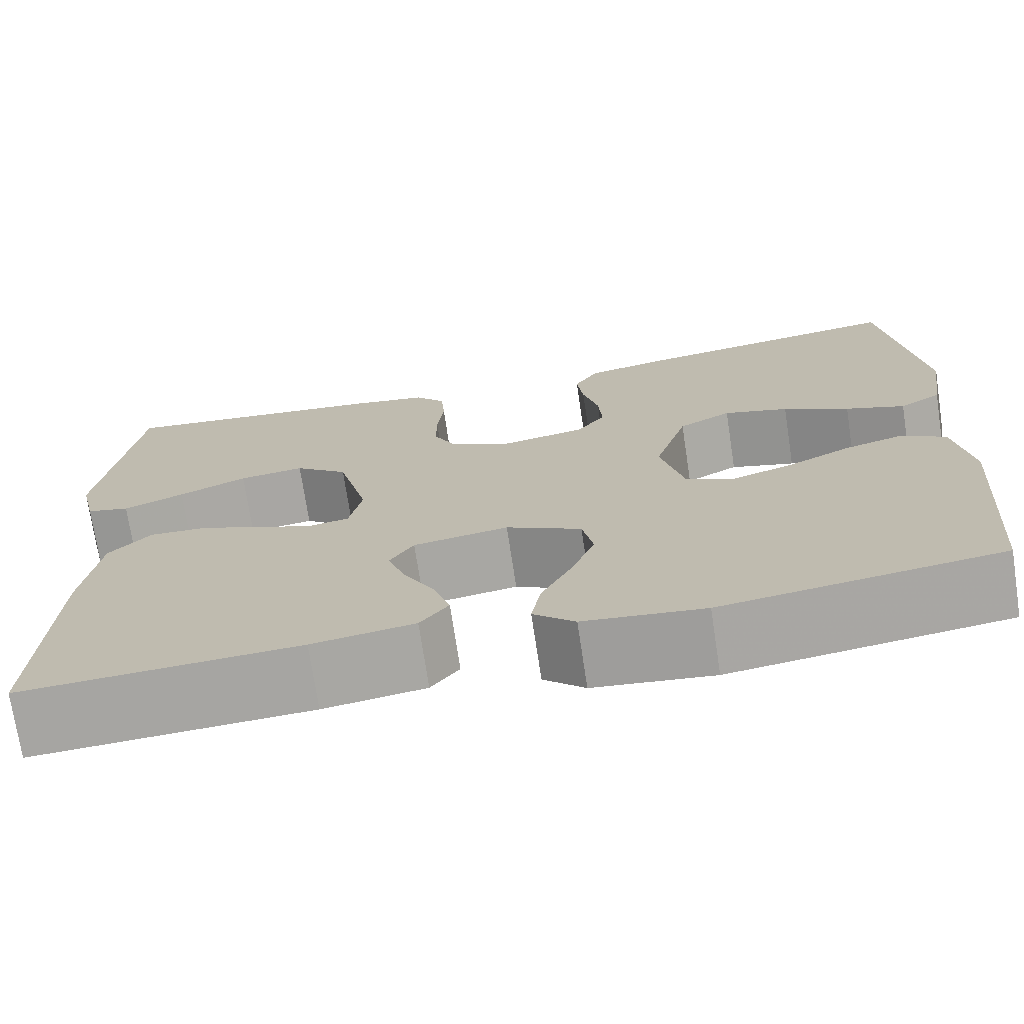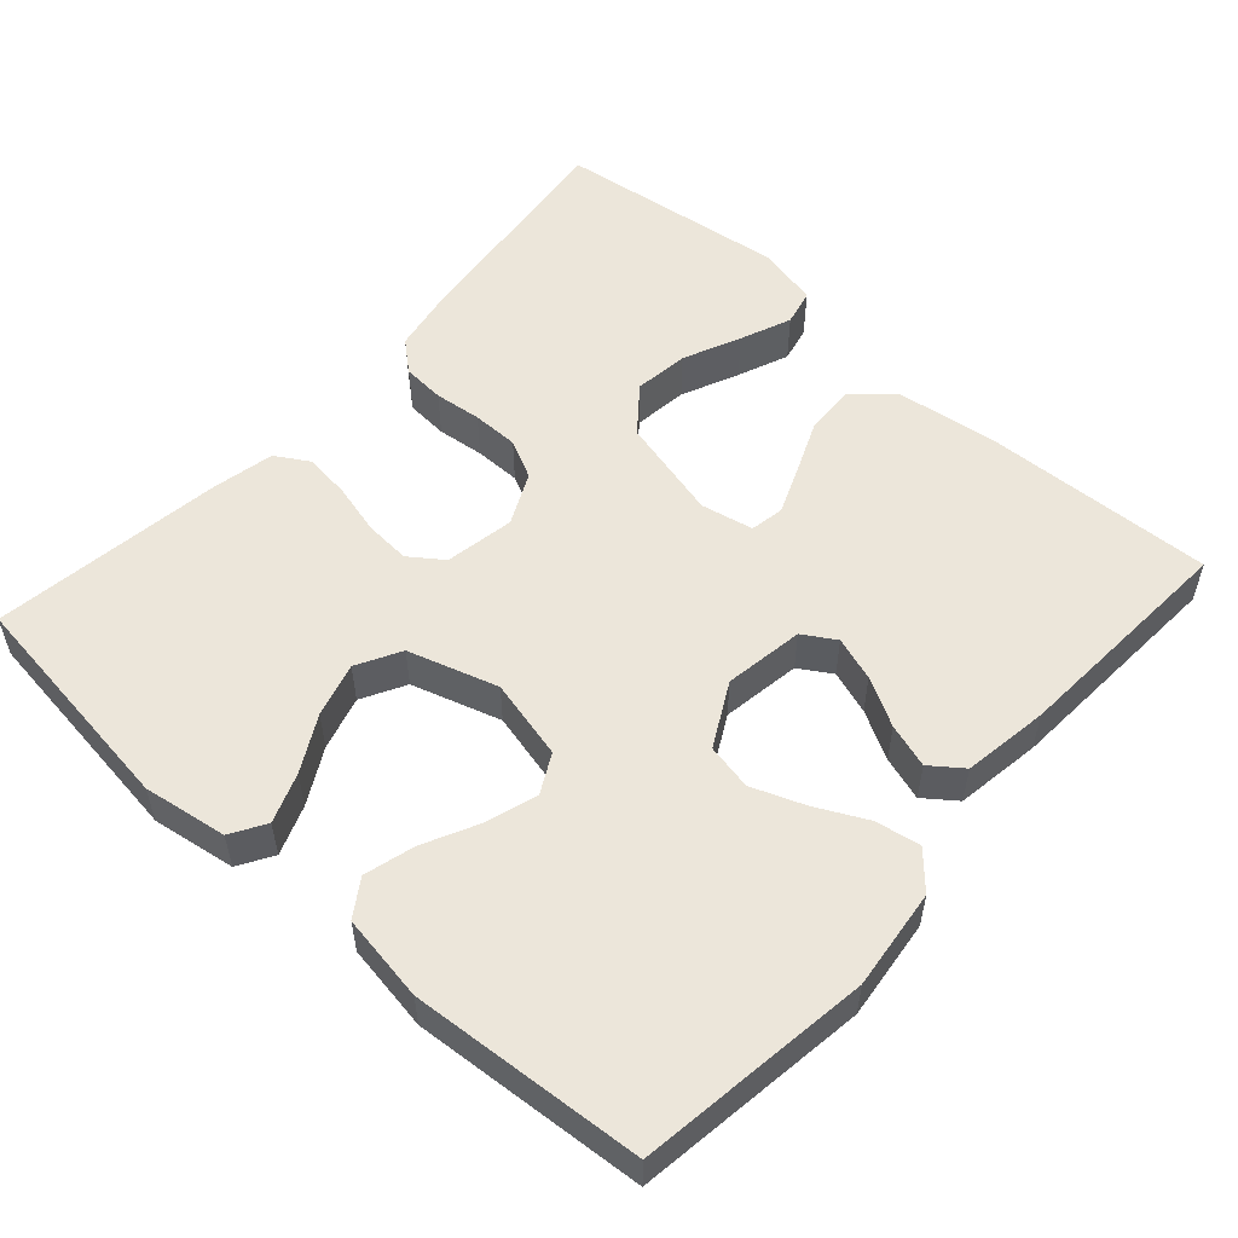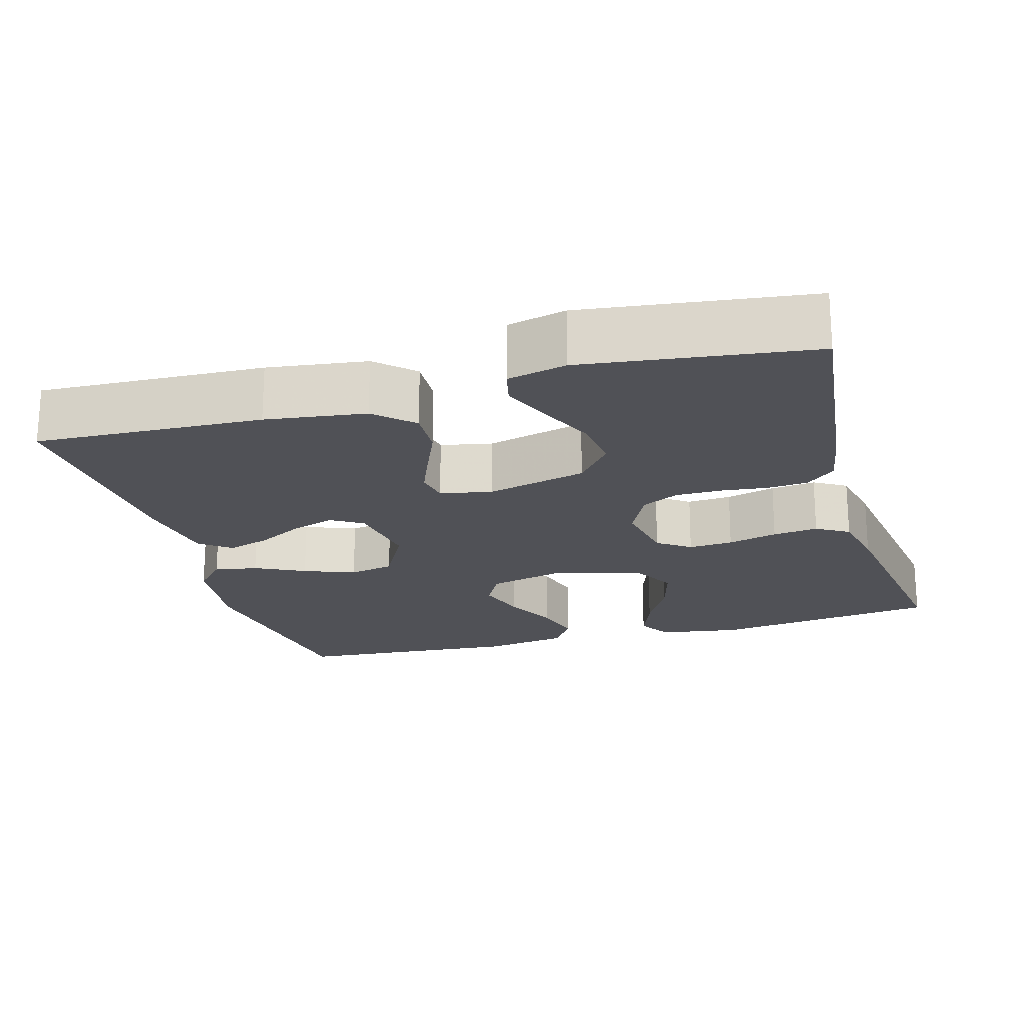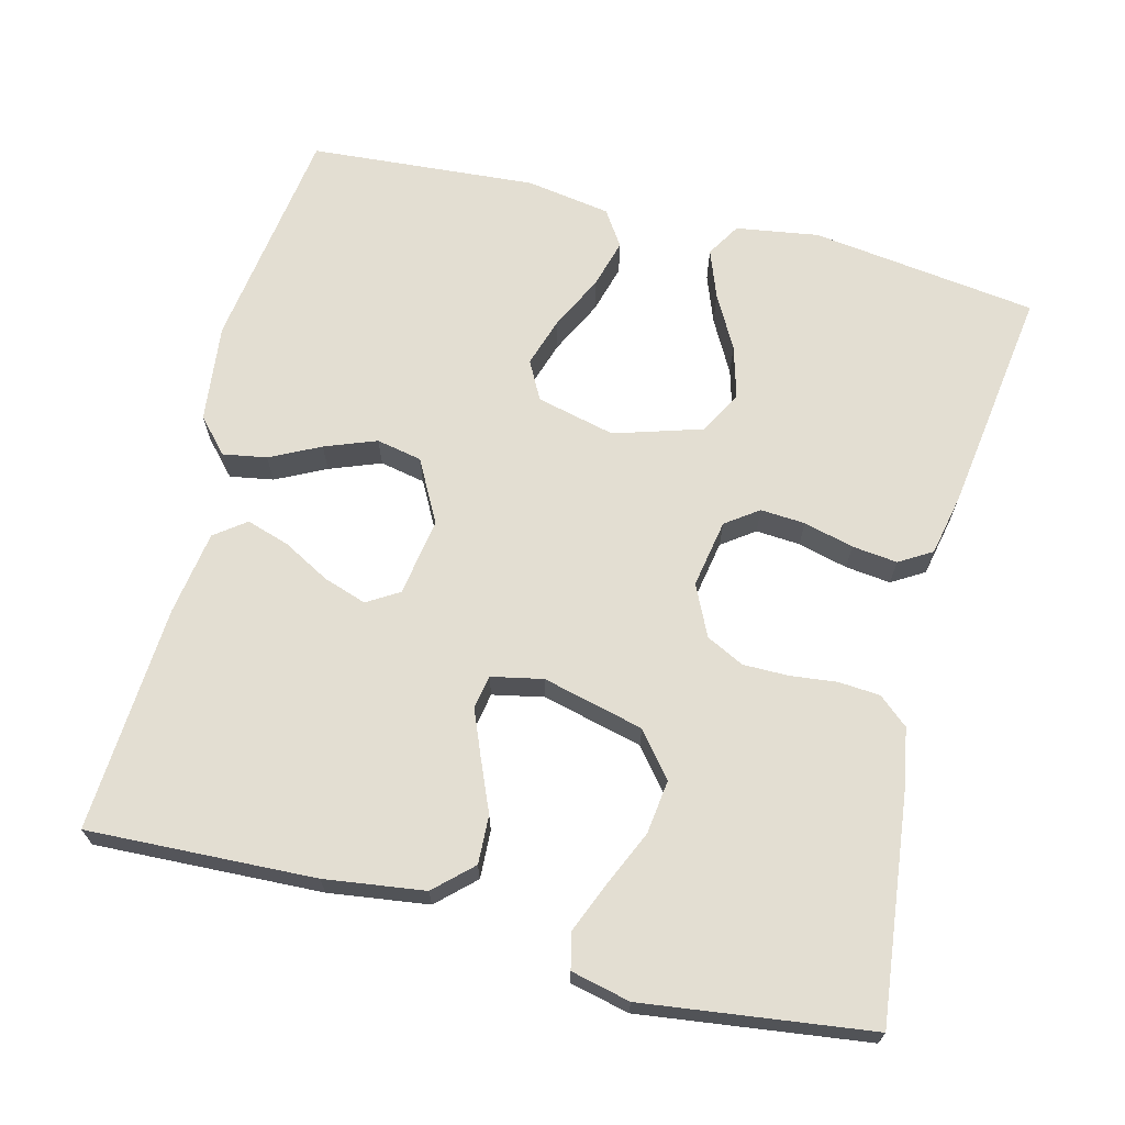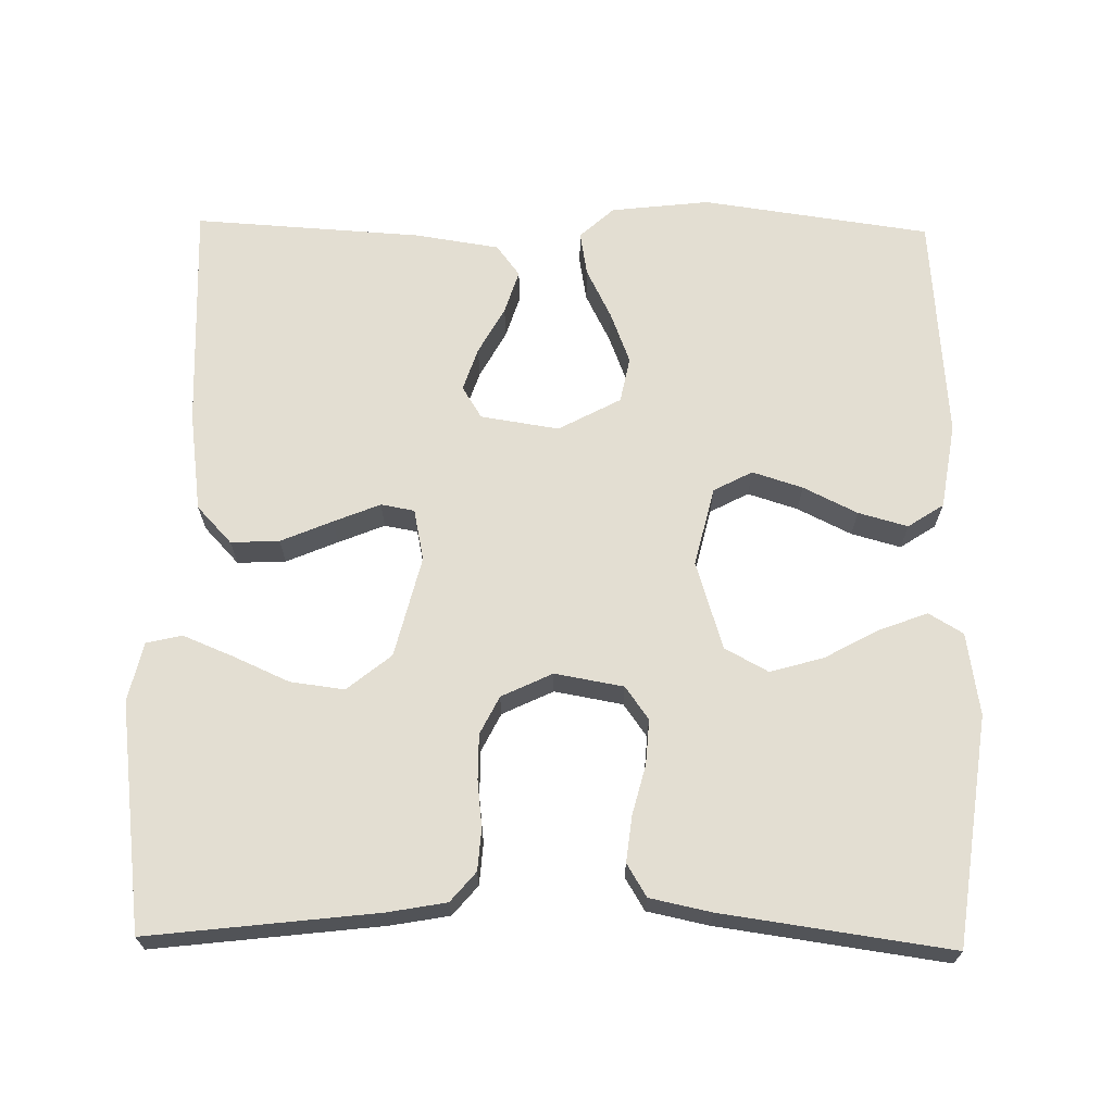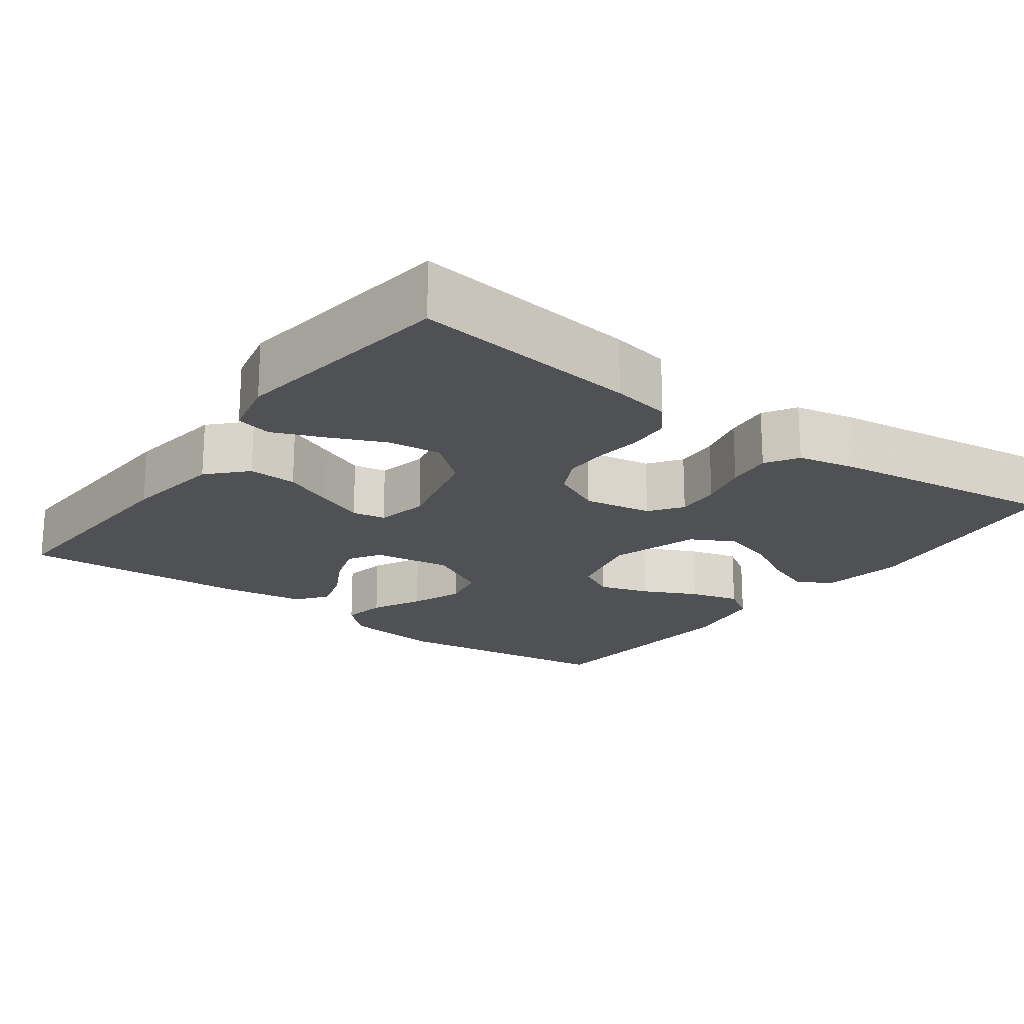
<metadata>
{"format":"obj","ext":"obj","renderer":"f3d","projection":"perspective","resolution":1024,"background":"white","views":[{"elev":-72.8,"azim":8.6,"up":"+Z"},{"elev":54.6,"azim":131.8,"up":"+Y"},{"elev":-20.4,"azim":-74.0,"up":"+Y"},{"elev":67.7,"azim":-75.7,"up":"+Y"},{"elev":67.5,"azim":1.0,"up":"+Y"},{"elev":-19.9,"azim":-36.5,"up":"+Y"}]}
</metadata>
<code>
v 0.5 0.07 0.5
v 0.54 0.07 0.2
v 0.523 0.07 0.091
v 0.478 0.07 0.064
v 0.414 0.07 0.088
v 0.343 0.07 0.127
v 0.273 0.07 0.147
v 0.216 0.07 0.116
v 0.18 0.07 0
v 0.205 0.07 -0.104
v 0.256 0.07 -0.131
v 0.322 0.07 -0.11
v 0.393 0.07 -0.075
v 0.458 0.07 -0.057
v 0.505 0.07 -0.088
v 0.523 0.07 -0.2
v 0.5 0.07 -0.5
v 0.2 0.07 -0.542
v 0.07 0.07 -0.527
v 0.025 0.07 -0.486
v 0.035 0.07 -0.428
v 0.068 0.07 -0.362
v 0.094 0.07 -0.294
v 0.082 0.07 -0.234
v 0 0.07 -0.19
v -0.103 0.07 -0.206
v -0.129 0.07 -0.248
v -0.11 0.07 -0.305
v -0.076 0.07 -0.367
v -0.058 0.07 -0.424
v -0.089 0.07 -0.465
v -0.2 0.07 -0.482
v -0.5 0.07 -0.5
v -0.487 0.07 -0.2
v -0.469 0.07 -0.068
v -0.423 0.07 -0.019
v -0.359 0.07 -0.022
v -0.291 0.07 -0.051
v -0.23 0.07 -0.076
v -0.186 0.07 -0.068
v -0.172 0.07 0
v -0.205 0.07 0.133
v -0.263 0.07 0.18
v -0.334 0.07 0.171
v -0.408 0.07 0.138
v -0.474 0.07 0.111
v -0.521 0.07 0.122
v -0.539 0.07 0.2
v -0.5 0.07 0.5
v -0.2 0.07 0.465
v -0.122 0.07 0.451
v -0.089 0.07 0.412
v -0.085 0.07 0.357
v -0.092 0.07 0.296
v -0.092 0.07 0.236
v -0.067 0.07 0.186
v 0 0.07 0.154
v 0.09 0.07 0.17
v 0.121 0.07 0.213
v 0.117 0.07 0.272
v 0.1 0.07 0.338
v 0.093 0.07 0.398
v 0.119 0.07 0.441
v 0.2 0.07 0.458
v 0.5 0 0.5
v 0.54 0 0.2
v 0.523 0 0.091
v 0.478 0 0.064
v 0.414 0 0.088
v 0.343 0 0.127
v 0.273 0 0.147
v 0.216 0 0.116
v 0.18 0 0
v 0.205 0 -0.104
v 0.256 0 -0.131
v 0.322 0 -0.11
v 0.393 0 -0.075
v 0.458 0 -0.057
v 0.505 0 -0.088
v 0.523 0 -0.2
v 0.5 0 -0.5
v 0.2 0 -0.542
v 0.07 0 -0.527
v 0.025 0 -0.486
v 0.035 0 -0.428
v 0.068 0 -0.362
v 0.094 0 -0.294
v 0.082 0 -0.234
v 0 0 -0.19
v -0.103 0 -0.206
v -0.129 0 -0.248
v -0.11 0 -0.305
v -0.076 0 -0.367
v -0.058 0 -0.424
v -0.089 0 -0.465
v -0.2 0 -0.482
v -0.5 0 -0.5
v -0.487 0 -0.2
v -0.469 0 -0.068
v -0.423 0 -0.019
v -0.359 0 -0.022
v -0.291 0 -0.051
v -0.23 0 -0.076
v -0.186 0 -0.068
v -0.172 0 0
v -0.205 0 0.133
v -0.263 0 0.18
v -0.334 0 0.171
v -0.408 0 0.138
v -0.474 0 0.111
v -0.521 0 0.122
v -0.539 0 0.2
v -0.5 0 0.5
v -0.2 0 0.465
v -0.122 0 0.451
v -0.089 0 0.412
v -0.085 0 0.357
v -0.092 0 0.296
v -0.092 0 0.236
v -0.067 0 0.186
v 0 0 0.154
v 0.09 0 0.17
v 0.121 0 0.213
v 0.117 0 0.272
v 0.1 0 0.338
v 0.093 0 0.398
v 0.119 0 0.441
v 0.2 0 0.458
f 60 61 62 63
f 59 60 63 64
f 51 52 53 54
f 51 54 55
f 50 51 55
f 49 50 55
f 48 49 55 56
f 44 45 46 47
f 44 47 48
f 43 44 48
f 35 36 37 38
f 35 38 39
f 34 35 39
f 33 34 39 40
f 31 32 33 40
f 28 29 30 31
f 27 28 31
f 19 20 21 22
f 19 22 23
f 18 19 23
f 17 18 23 24
f 15 16 17 24
f 12 13 14 15
f 11 12 15 24
f 3 4 5 6
f 3 6 7
f 2 3 7
f 59 64 1 2
f 58 59 2 7
f 57 58 7 8
f 43 48 56
f 42 43 56 57
f 41 42 57 8
f 27 31 40
f 26 27 40 41
f 25 26 41 8
f 10 11 24 25
f 9 10 25
f 8 9 25
f 127 126 125 124
f 128 127 124 123
f 118 117 116 115
f 119 118 115
f 119 115 114
f 119 114 113
f 120 119 113 112
f 111 110 109 108
f 112 111 108
f 112 108 107
f 102 101 100 99
f 103 102 99
f 103 99 98
f 104 103 98 97
f 104 97 96 95
f 95 94 93 92
f 95 92 91
f 86 85 84 83
f 87 86 83
f 87 83 82
f 88 87 82 81
f 88 81 80 79
f 79 78 77 76
f 88 79 76 75
f 70 69 68 67
f 71 70 67
f 71 67 66
f 66 65 128 123
f 71 66 123 122
f 72 71 122 121
f 120 112 107
f 121 120 107 106
f 72 121 106 105
f 104 95 91
f 105 104 91 90
f 72 105 90 89
f 89 88 75 74
f 89 74 73
f 89 73 72
f 1 65 66 2
f 2 66 67 3
f 3 67 68 4
f 4 68 69 5
f 5 69 70 6
f 6 70 71 7
f 7 71 72 8
f 8 72 73 9
f 9 73 74 10
f 10 74 75 11
f 11 75 76 12
f 12 76 77 13
f 13 77 78 14
f 14 78 79 15
f 15 79 80 16
f 16 80 81 17
f 17 81 82 18
f 18 82 83 19
f 19 83 84 20
f 20 84 85 21
f 21 85 86 22
f 22 86 87 23
f 23 87 88 24
f 24 88 89 25
f 25 89 90 26
f 26 90 91 27
f 27 91 92 28
f 28 92 93 29
f 29 93 94 30
f 30 94 95 31
f 31 95 96 32
f 32 96 97 33
f 33 97 98 34
f 34 98 99 35
f 35 99 100 36
f 36 100 101 37
f 37 101 102 38
f 38 102 103 39
f 39 103 104 40
f 40 104 105 41
f 41 105 106 42
f 42 106 107 43
f 43 107 108 44
f 44 108 109 45
f 45 109 110 46
f 46 110 111 47
f 47 111 112 48
f 48 112 113 49
f 49 113 114 50
f 50 114 115 51
f 51 115 116 52
f 52 116 117 53
f 53 117 118 54
f 54 118 119 55
f 55 119 120 56
f 56 120 121 57
f 57 121 122 58
f 58 122 123 59
f 59 123 124 60
f 60 124 125 61
f 61 125 126 62
f 62 126 127 63
f 63 127 128 64
f 64 128 65 1

</code>
